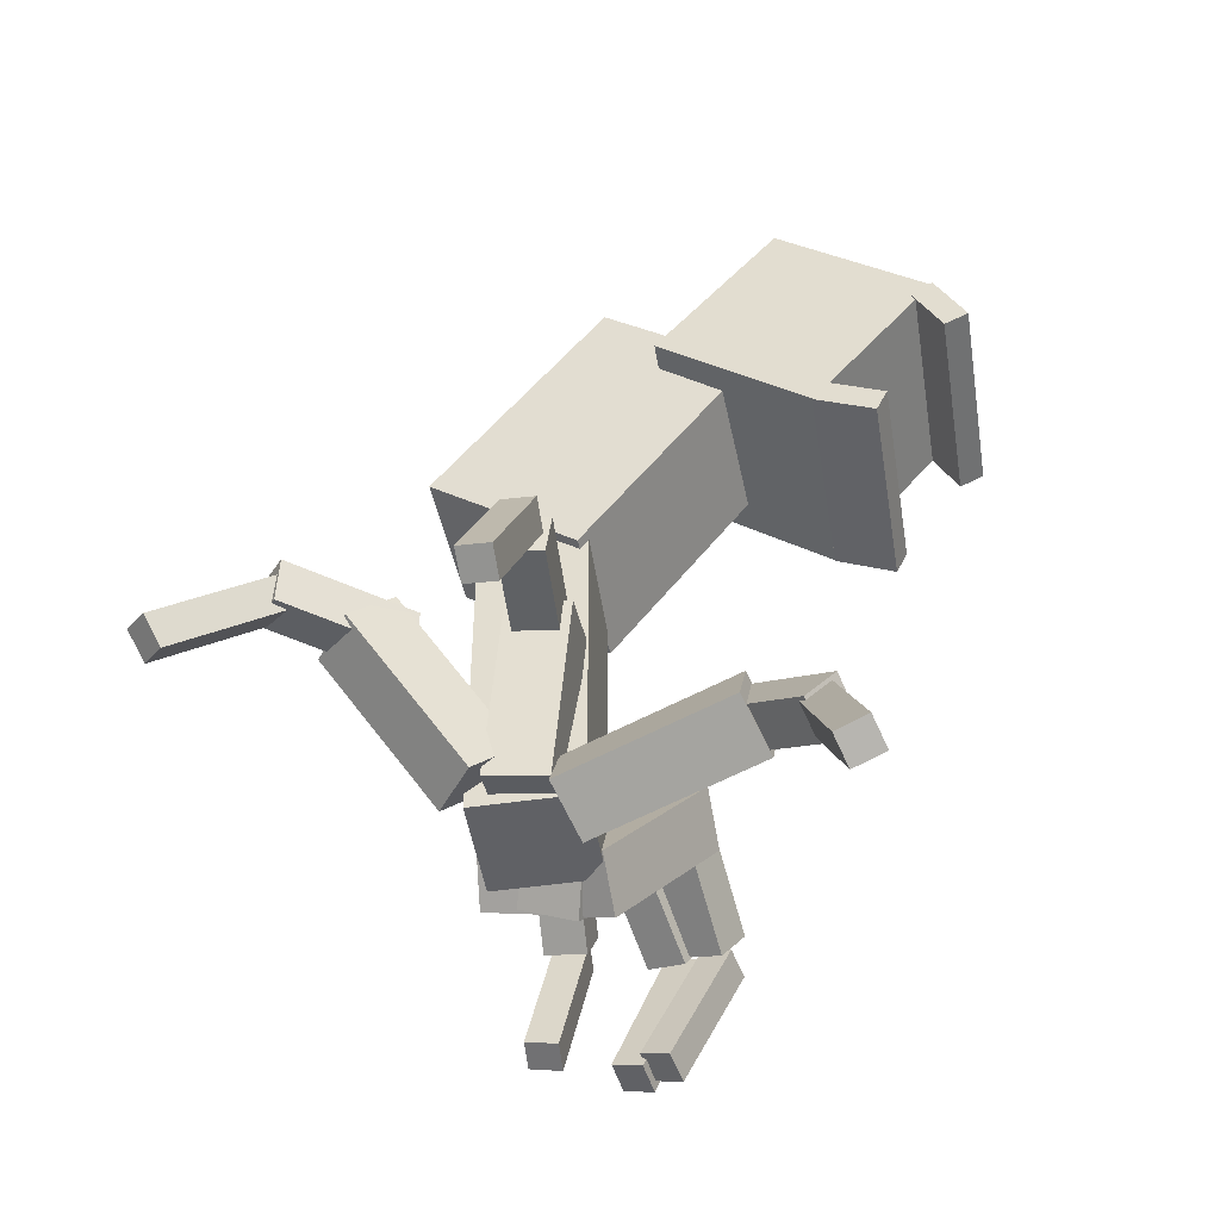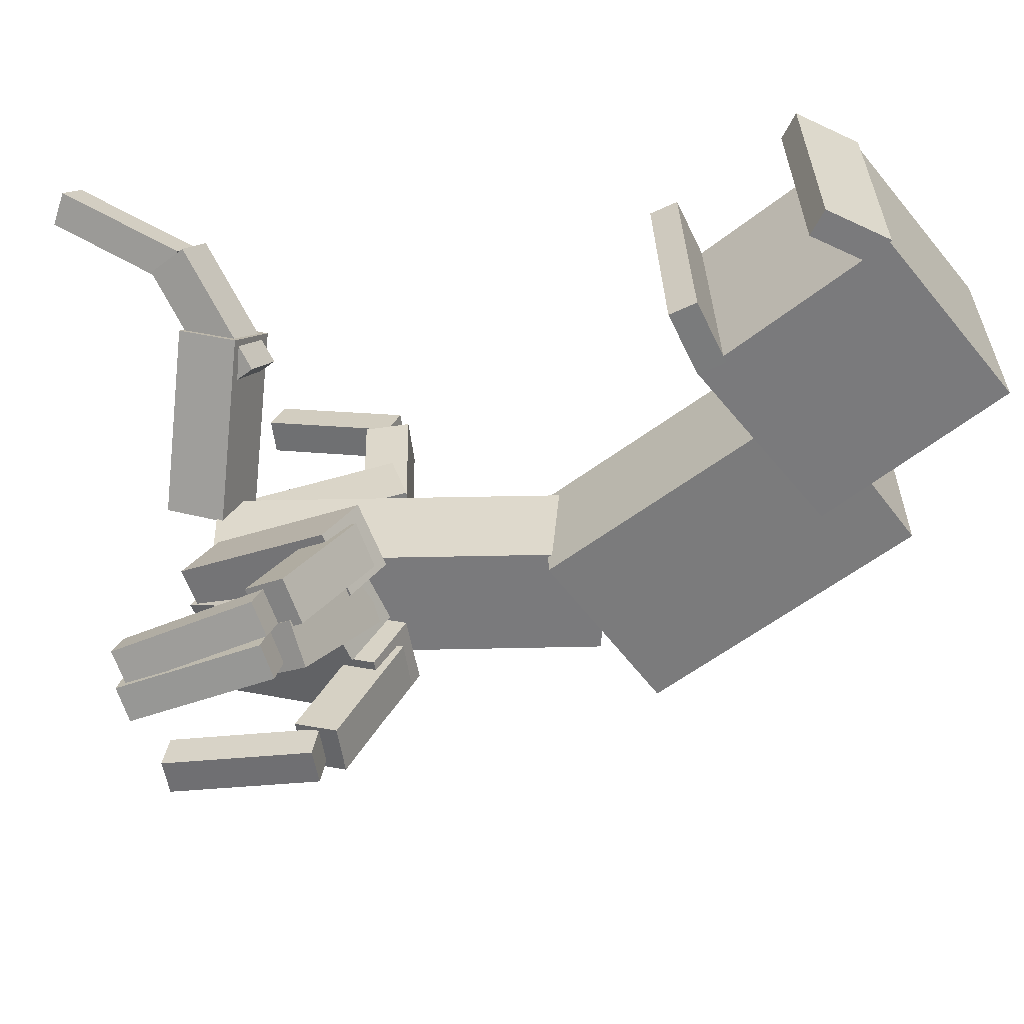
<metadata>
{"format":"obj","ext":"obj","renderer":"f3d","projection":"perspective","resolution":1024,"background":"white","views":[{"elev":-48.3,"azim":-80.7,"up":"+Y"},{"elev":32.0,"azim":88.1,"up":"+Z"}]}
</metadata>
<code>
g Boss2_Mesh
v -0.125 0 -0.25
v -0.125 -0 -0
v 0.125 -0 -0
v 0.125 0 -0.25
v -0.125 0.865 -0.25
v -0.125 0 -0.25
v 0.125 0 -0.25
v 0.125 0.865 -0.25
v 0.125 0.865 -0.25
v 0.125 0 -0.25
v 0.125 -0 -0
v 0.125 0.865 -0
v 0.125 0.865 -0
v 0.125 -0 -0
v -0.125 -0 -0
v -0.125 0.865 -0
v -0.125 0.865 -0
v -0.125 -0 -0
v -0.125 0 -0.25
v -0.125 0.865 -0.25
v -0.125 0.865 -0.25
v 0.125 0.865 -0.25
v 0.125 0.865 -0
v -0.125 0.865 -0
v -0.2288 1.396 0.7644
v -0.2294 1.258 0.8338
v 0.2514 1.256 0.8339
v 0.2519 1.394 0.7646
v -0.2287 1.425 0.8219
v -0.2288 1.396 0.7644
v 0.2519 1.394 0.7646
v 0.252 1.423 0.8221
v 0.252 1.423 0.8221
v 0.2519 1.394 0.7646
v 0.2514 1.256 0.8339
v 0.2515 1.284 0.8914
v 0.2515 1.284 0.8914
v 0.2514 1.256 0.8339
v -0.2294 1.258 0.8338
v -0.2293 1.286 0.8913
v -0.2293 1.286 0.8913
v -0.2294 1.258 0.8338
v -0.2288 1.396 0.7644
v -0.2287 1.425 0.8219
v -0.2287 1.425 0.8219
v 0.252 1.423 0.8221
v 0.2515 1.284 0.8914
v -0.2293 1.286 0.8913
v 0.2523 1.101 0.5474
v 0.2519 1.036 0.6873
v -0.2289 1.036 0.6863
v -0.2285 1.102 0.5464
v 0.2522 1.043 0.5201
v 0.2523 1.101 0.5474
v -0.2285 1.102 0.5464
v -0.2285 1.044 0.5191
v -0.2285 1.044 0.5191
v -0.2285 1.102 0.5464
v -0.2289 1.036 0.6863
v -0.2289 0.9782 0.659
v -0.2289 0.9782 0.659
v -0.2289 1.036 0.6863
v 0.2519 1.036 0.6873
v 0.2518 0.9773 0.66
v 0.2518 0.9773 0.66
v 0.2519 1.036 0.6873
v 0.2523 1.101 0.5474
v 0.2522 1.043 0.5201
v 0.2522 1.043 0.5201
v -0.2285 1.044 0.5191
v -0.2289 0.9782 0.659
v 0.2518 0.9773 0.66
v -0.2258 1.7 0.4649
v -0.2272 1.324 0.1677
v 0.2518 1.322 0.1678
v 0.2532 1.698 0.465
v -0.227 1.42 0.8181
v -0.2258 1.7 0.4649
v 0.2532 1.698 0.465
v 0.252 1.419 0.8182
v 0.252 1.419 0.8182
v 0.2532 1.698 0.465
v 0.2518 1.322 0.1678
v 0.2506 1.043 0.521
v 0.2506 1.043 0.521
v 0.2518 1.322 0.1678
v -0.2272 1.324 0.1677
v -0.2285 1.045 0.5209
v -0.2285 1.045 0.5209
v -0.2272 1.324 0.1677
v -0.2258 1.7 0.4649
v -0.227 1.42 0.8181
v -0.227 1.42 0.8181
v 0.252 1.419 0.8182
v 0.2506 1.043 0.521
v -0.2285 1.045 0.5209
v -0.569 0.08238 -0.7565
v -0.5148 0.1038 -0.8067
v -0.5626 0.1569 -0.8356
v -0.6168 0.1356 -0.7854
v -0.4498 0.2916 -0.5388
v -0.569 0.08238 -0.7565
v -0.6168 0.1356 -0.7854
v -0.4976 0.3448 -0.5677
v -0.4976 0.3448 -0.5677
v -0.6168 0.1356 -0.7854
v -0.5626 0.1569 -0.8356
v -0.4435 0.3662 -0.6179
v -0.4435 0.3662 -0.6179
v -0.5626 0.1569 -0.8356
v -0.5148 0.1038 -0.8067
v -0.3957 0.313 -0.589
v -0.3957 0.313 -0.589
v -0.5148 0.1038 -0.8067
v -0.569 0.08238 -0.7565
v -0.4498 0.2916 -0.5388
v -0.4498 0.2916 -0.5388
v -0.4976 0.3448 -0.5677
v -0.4435 0.3662 -0.6179
v -0.3957 0.313 -0.589
v 0.5441 -0.05584 -0.2496
v 0.5453 -0.06963 -0.174
v 0.6211 -0.08328 -0.1777
v 0.6199 -0.06948 -0.2534
v 0.5923 0.2601 -0.1928
v 0.5441 -0.05584 -0.2496
v 0.6199 -0.06948 -0.2534
v 0.6682 0.2464 -0.1965
v 0.6682 0.2464 -0.1965
v 0.6199 -0.06948 -0.2534
v 0.6211 -0.08328 -0.1777
v 0.6694 0.2326 -0.1209
v 0.6694 0.2326 -0.1209
v 0.6211 -0.08328 -0.1777
v 0.5453 -0.06963 -0.174
v 0.5936 0.2463 -0.1172
v 0.5936 0.2463 -0.1172
v 0.5453 -0.06963 -0.174
v 0.5441 -0.05584 -0.2496
v 0.5923 0.2601 -0.1928
v 0.5923 0.2601 -0.1928
v 0.6682 0.2464 -0.1965
v 0.6694 0.2326 -0.1209
v 0.5936 0.2463 -0.1172
v -0.4924 0.2751 -0.5704
v -0.4143 0.2952 -0.6314
v -0.4326 0.3946 -0.6219
v -0.5107 0.3744 -0.5609
v -0.3019 0.2791 -0.3251
v -0.4924 0.2751 -0.5704
v -0.5107 0.3744 -0.5609
v -0.3202 0.3785 -0.3156
v -0.3202 0.3785 -0.3156
v -0.5107 0.3744 -0.5609
v -0.4326 0.3946 -0.6219
v -0.242 0.3987 -0.3766
v -0.242 0.3987 -0.3766
v -0.4326 0.3946 -0.6219
v -0.4143 0.2952 -0.6314
v -0.2238 0.2993 -0.3861
v -0.2238 0.2993 -0.3861
v -0.4143 0.2952 -0.6314
v -0.4924 0.2751 -0.5704
v -0.3019 0.2791 -0.3251
v -0.3019 0.2791 -0.3251
v -0.3202 0.3785 -0.3156
v -0.242 0.3987 -0.3766
v -0.2238 0.2993 -0.3861
v 0.5759 0.2109 -0.2178
v 0.573 0.1947 -0.118
v 0.6202 0.2831 -0.1024
v 0.6231 0.2993 -0.2022
v 0.2977 0.3485 -0.2036
v 0.5759 0.2109 -0.2178
v 0.6231 0.2993 -0.2022
v 0.345 0.4369 -0.1879
v 0.345 0.4369 -0.1879
v 0.6231 0.2993 -0.2022
v 0.6202 0.2831 -0.1024
v 0.3421 0.4207 -0.08808
v 0.3421 0.4207 -0.08808
v 0.6202 0.2831 -0.1024
v 0.573 0.1947 -0.118
v 0.2949 0.3323 -0.1037
v 0.2949 0.3323 -0.1037
v 0.573 0.1947 -0.118
v 0.5759 0.2109 -0.2178
v 0.2977 0.3485 -0.2036
v 0.2977 0.3485 -0.2036
v 0.345 0.4369 -0.1879
v 0.3421 0.4207 -0.08808
v 0.2949 0.3323 -0.1037
v -0.1757 0.1026 -0.1297
v -0.05845 0.1068 -0.214
v -0.1167 0.005581 -0.3004
v -0.234 0.001375 -0.216
v -0.352 0.4006 -0.36
v -0.1757 0.1026 -0.1297
v -0.234 0.001375 -0.216
v -0.4103 0.2994 -0.4463
v -0.4103 0.2994 -0.4463
v -0.234 0.001375 -0.216
v -0.1167 0.005581 -0.3004
v -0.293 0.3036 -0.5307
v -0.293 0.3036 -0.5307
v -0.1167 0.005581 -0.3004
v -0.05845 0.1068 -0.214
v -0.2348 0.4048 -0.4443
v -0.2348 0.4048 -0.4443
v -0.05845 0.1068 -0.214
v -0.1757 0.1026 -0.1297
v -0.352 0.4006 -0.36
v -0.352 0.4006 -0.36
v -0.4103 0.2994 -0.4463
v -0.293 0.3036 -0.5307
v -0.2348 0.4048 -0.4443
v 0.08812 0.09624 -0.2694
v 0.0888 0.06976 -0.1271
v 0.2156 0.000818 -0.1412
v 0.2149 0.02729 -0.2835
v 0.2899 0.4539 -0.2038
v 0.08812 0.09624 -0.2694
v 0.2149 0.02729 -0.2835
v 0.4167 0.3849 -0.2179
v 0.4167 0.3849 -0.2179
v 0.2149 0.02729 -0.2835
v 0.2156 0.000818 -0.1412
v 0.4174 0.3585 -0.07565
v 0.4174 0.3585 -0.07565
v 0.2156 0.000818 -0.1412
v 0.0888 0.06976 -0.1271
v 0.2906 0.4274 -0.06152
v 0.2906 0.4274 -0.06152
v 0.0888 0.06976 -0.1271
v 0.08812 0.09624 -0.2694
v 0.2899 0.4539 -0.2038
v 0.2899 0.4539 -0.2038
v 0.4167 0.3849 -0.2179
v 0.4174 0.3585 -0.07565
v 0.2906 0.4274 -0.06152
v -0.1534 1.002 -0.3646
v -0.1491 0.7525 -0.02172
v 0.1833 0.7411 -0.002683
v 0.1789 0.9907 -0.3455
v -0.166 1.552 0.04005
v -0.1534 1.002 -0.3646
v 0.1789 0.9907 -0.3455
v 0.1663 1.541 0.05908
v 0.1663 1.541 0.05908
v 0.1789 0.9907 -0.3455
v 0.1833 0.7411 -0.002683
v 0.1707 1.291 0.4019
v 0.1707 1.291 0.4019
v 0.1833 0.7411 -0.002683
v -0.1491 0.7525 -0.02172
v -0.1617 1.302 0.3829
v -0.1617 1.302 0.3829
v -0.1491 0.7525 -0.02172
v -0.1534 1.002 -0.3646
v -0.166 1.552 0.04005
v -0.166 1.552 0.04005
v 0.1663 1.541 0.05908
v 0.1707 1.291 0.4019
v -0.1617 1.302 0.3829
v -0.6236 0.09212 -0.08238
v -0.6175 0.1033 -0.1582
v -0.6884 0.1336 -0.1594
v -0.6945 0.1225 -0.08355
v -0.4881 0.3822 -0.02888
v -0.6236 0.09212 -0.08238
v -0.6945 0.1225 -0.08355
v -0.559 0.4126 -0.03004
v -0.559 0.4126 -0.03004
v -0.6945 0.1225 -0.08355
v -0.6884 0.1336 -0.1594
v -0.553 0.4237 -0.1059
v -0.553 0.4237 -0.1059
v -0.6884 0.1336 -0.1594
v -0.6175 0.1033 -0.1582
v -0.4821 0.3934 -0.1047
v -0.4821 0.3934 -0.1047
v -0.6175 0.1033 -0.1582
v -0.6236 0.09212 -0.08238
v -0.4881 0.3822 -0.02888
v -0.4881 0.3822 -0.02888
v -0.559 0.4126 -0.03004
v -0.553 0.4237 -0.1059
v -0.4821 0.3934 -0.1047
v 0.5701 -0.1206 -0.06411
v 0.5516 -0.1465 0.005822
v 0.6259 -0.1615 0.01999
v 0.6445 -0.1356 -0.04994
v 0.5968 0.1804 0.05465
v 0.5701 -0.1206 -0.06411
v 0.6445 -0.1356 -0.04994
v 0.6711 0.1653 0.06882
v 0.6711 0.1653 0.06882
v 0.6445 -0.1356 -0.04994
v 0.6259 -0.1615 0.01999
v 0.6525 0.1394 0.1388
v 0.6525 0.1394 0.1388
v 0.6259 -0.1615 0.01999
v 0.5516 -0.1465 0.005822
v 0.5782 0.1544 0.1246
v 0.5782 0.1544 0.1246
v 0.5516 -0.1465 0.005822
v 0.5701 -0.1206 -0.06411
v 0.5968 0.1804 0.05465
v 0.5968 0.1804 0.05465
v 0.6711 0.1653 0.06882
v 0.6525 0.1394 0.1388
v 0.5782 0.1544 0.1246
v -0.4831 0.332 -0.02507
v -0.4867 0.345 -0.1253
v -0.4874 0.4456 -0.1123
v -0.4837 0.4327 -0.01207
v -0.1727 0.3281 -0.03685
v -0.4831 0.332 -0.02507
v -0.4837 0.4327 -0.01207
v -0.1734 0.4287 -0.02385
v -0.1734 0.4287 -0.02385
v -0.4837 0.4327 -0.01207
v -0.4874 0.4456 -0.1123
v -0.177 0.4417 -0.1241
v -0.177 0.4417 -0.1241
v -0.4874 0.4456 -0.1123
v -0.4867 0.345 -0.1253
v -0.1764 0.341 -0.1371
v -0.1764 0.341 -0.1371
v -0.4867 0.345 -0.1253
v -0.4831 0.332 -0.02507
v -0.1727 0.3281 -0.03685
v -0.1727 0.3281 -0.03685
v -0.1734 0.4287 -0.02385
v -0.177 0.4417 -0.1241
v -0.1764 0.341 -0.1371
v 0.5843 0.1429 0.01475
v 0.544 0.1133 0.1027
v 0.5808 0.1965 0.1476
v 0.6212 0.226 0.05965
v 0.3201 0.2896 -0.05704
v 0.5843 0.1429 0.01475
v 0.6212 0.226 0.05965
v 0.357 0.3728 -0.01214
v 0.357 0.3728 -0.01214
v 0.6212 0.226 0.05965
v 0.5808 0.1965 0.1476
v 0.3166 0.3432 0.07578
v 0.3166 0.3432 0.07578
v 0.5808 0.1965 0.1476
v 0.544 0.1133 0.1027
v 0.2798 0.2601 0.03088
v 0.2798 0.2601 0.03088
v 0.544 0.1133 0.1027
v 0.5843 0.1429 0.01475
v 0.3201 0.2896 -0.05704
v 0.3201 0.2896 -0.05704
v 0.357 0.3728 -0.01214
v 0.3166 0.3432 0.07578
v 0.2798 0.2601 0.03088
v -0.05242 0.02714 -0.05515
v -0.05342 0.04691 -0.1986
v -0.1945 0.01416 -0.2028
v -0.1935 -0.005608 -0.0594
v -0.1472 0.4282 0.000759
v -0.05242 0.02714 -0.05515
v -0.1935 -0.005608 -0.0594
v -0.2883 0.3954 -0.003492
v -0.2883 0.3954 -0.003492
v -0.1935 -0.005608 -0.0594
v -0.1945 0.01416 -0.2028
v -0.2893 0.4152 -0.1469
v -0.2893 0.4152 -0.1469
v -0.1945 0.01416 -0.2028
v -0.05342 0.04691 -0.1986
v -0.1482 0.4479 -0.1427
v -0.1482 0.4479 -0.1427
v -0.05342 0.04691 -0.1986
v -0.05242 0.02714 -0.05515
v -0.1472 0.4282 0.000759
v -0.1472 0.4282 0.000759
v -0.2883 0.3954 -0.003492
v -0.2893 0.4152 -0.1469
v -0.1482 0.4479 -0.1427
v 0.08404 0.09217 -0.1732
v 0.07559 0.0327 -0.04171
v 0.1933 -0.04727 -0.07061
v 0.2017 0.0122 -0.2021
v 0.3264 0.3939 -0.02107
v 0.08404 0.09217 -0.1732
v 0.2017 0.0122 -0.2021
v 0.4441 0.3139 -0.04997
v 0.4441 0.3139 -0.04997
v 0.2017 0.0122 -0.2021
v 0.1933 -0.04727 -0.07061
v 0.4357 0.2545 0.08148
v 0.4357 0.2545 0.08148
v 0.1933 -0.04727 -0.07061
v 0.07559 0.0327 -0.04171
v 0.318 0.3344 0.1104
v 0.318 0.3344 0.1104
v 0.07559 0.0327 -0.04171
v 0.08404 0.09217 -0.1732
v 0.3264 0.3939 -0.02107
v 0.3264 0.3939 -0.02107
v 0.4441 0.3139 -0.04997
v 0.4357 0.2545 0.08148
v 0.318 0.3344 0.1104
v -0.4781 -0.3657 0.5342
v -0.543 -0.3313 0.5115
v -0.5559 -0.3079 0.5838
v -0.491 -0.3423 0.6065
v -0.3109 -0.09625 0.4649
v -0.4781 -0.3657 0.5342
v -0.491 -0.3423 0.6065
v -0.3239 -0.07283 0.5373
v -0.3239 -0.07283 0.5373
v -0.491 -0.3423 0.6065
v -0.5559 -0.3079 0.5838
v -0.3887 -0.03843 0.5145
v -0.3887 -0.03843 0.5145
v -0.5559 -0.3079 0.5838
v -0.543 -0.3313 0.5115
v -0.3758 -0.06184 0.4422
v -0.3758 -0.06184 0.4422
v -0.543 -0.3313 0.5115
v -0.4781 -0.3657 0.5342
v -0.3109 -0.09625 0.4649
v -0.3109 -0.09625 0.4649
v -0.3239 -0.07283 0.5373
v -0.3887 -0.03843 0.5145
v -0.3758 -0.06184 0.4422
v 0.5427 -0.1211 0.001214
v 0.5181 -0.1497 0.06826
v 0.5906 -0.1687 0.08668
v 0.6151 -0.1402 0.01964
v 0.5732 0.1721 0.1371
v 0.5427 -0.1211 0.001214
v 0.6151 -0.1402 0.01964
v 0.6456 0.1531 0.1555
v 0.6456 0.1531 0.1555
v 0.6151 -0.1402 0.01964
v 0.5906 -0.1687 0.08668
v 0.6211 0.1246 0.2225
v 0.6211 0.1246 0.2225
v 0.5906 -0.1687 0.08668
v 0.5181 -0.1497 0.06826
v 0.5486 0.1436 0.2041
v 0.5486 0.1436 0.2041
v 0.5181 -0.1497 0.06826
v 0.5427 -0.1211 0.001214
v 0.5732 0.1721 0.1371
v 0.5732 0.1721 0.1371
v 0.6456 0.1531 0.1555
v 0.6211 0.1246 0.2225
v 0.5486 0.1436 0.2041
v -0.321 -0.1349 0.4874
v -0.4075 -0.09052 0.4594
v -0.3899 -0.01496 0.5248
v -0.3034 -0.0593 0.5528
v -0.1705 0.01588 0.2613
v -0.321 -0.1349 0.4874
v -0.3034 -0.0593 0.5528
v -0.1529 0.09144 0.3267
v -0.1529 0.09144 0.3267
v -0.3034 -0.0593 0.5528
v -0.3899 -0.01496 0.5248
v -0.2394 0.1358 0.2987
v -0.2394 0.1358 0.2987
v -0.3899 -0.01496 0.5248
v -0.4075 -0.09052 0.4594
v -0.257 0.06023 0.2333
v -0.257 0.06023 0.2333
v -0.4075 -0.09052 0.4594
v -0.321 -0.1349 0.4874
v -0.1705 0.01588 0.2613
v -0.1705 0.01588 0.2613
v -0.1529 0.09144 0.3267
v -0.2394 0.1358 0.2987
v -0.257 0.06023 0.2333
v 0.553 0.1414 0.09803
v 0.5197 0.1038 0.1859
v 0.5568 0.1848 0.2345
v 0.5901 0.2223 0.1467
v 0.2799 0.2831 0.05524
v 0.553 0.1414 0.09803
v 0.5901 0.2223 0.1467
v 0.317 0.3641 0.1039
v 0.317 0.3641 0.1039
v 0.5901 0.2223 0.1467
v 0.5568 0.1848 0.2345
v 0.2838 0.3265 0.1917
v 0.2838 0.3265 0.1917
v 0.5568 0.1848 0.2345
v 0.5197 0.1038 0.1859
v 0.2467 0.2456 0.1431
v 0.2467 0.2456 0.1431
v 0.5197 0.1038 0.1859
v 0.553 0.1414 0.09803
v 0.2799 0.2831 0.05524
v 0.2799 0.2831 0.05524
v 0.317 0.3641 0.1039
v 0.2838 0.3265 0.1917
v 0.2467 0.2456 0.1431
v -0.04061 0.01376 -0.001926
v -0.1608 0.0786 -0.0491
v -0.2269 -0.05042 -0.0573
v -0.1067 -0.1153 -0.01013
v -0.1718 0.05602 0.3904
v -0.04061 0.01376 -0.001926
v -0.1067 -0.1153 -0.01013
v -0.2379 -0.07301 0.3822
v -0.2379 -0.07301 0.3822
v -0.1067 -0.1153 -0.01013
v -0.2269 -0.05042 -0.0573
v -0.3581 -0.008162 0.3351
v -0.3581 -0.008162 0.3351
v -0.2269 -0.05042 -0.0573
v -0.1608 0.0786 -0.0491
v -0.292 0.1209 0.3433
v -0.292 0.1209 0.3433
v -0.1608 0.0786 -0.0491
v -0.04061 0.01376 -0.001926
v -0.1718 0.05602 0.3904
v -0.1718 0.05602 0.3904
v -0.2379 -0.07301 0.3822
v -0.3581 -0.008162 0.3351
v -0.292 0.1209 0.3433
v 0.09214 0.06767 -0.1245
v 0.05217 0.01045 0.002036
v 0.1776 -0.06237 0.008321
v 0.2176 -0.005148 -0.1183
v 0.2677 0.3873 0.07536
v 0.09214 0.06767 -0.1245
v 0.2176 -0.005148 -0.1183
v 0.3931 0.3145 0.08165
v 0.3931 0.3145 0.08165
v 0.2176 -0.005148 -0.1183
v 0.1776 -0.06237 0.008321
v 0.3531 0.2573 0.2082
v 0.3531 0.2573 0.2082
v 0.1776 -0.06237 0.008321
v 0.05217 0.01045 0.002036
v 0.2277 0.3301 0.2019
v 0.2277 0.3301 0.2019
v 0.05217 0.01045 0.002036
v 0.09214 0.06767 -0.1245
v 0.2677 0.3873 0.07536
v 0.2677 0.3873 0.07536
v 0.3931 0.3145 0.08165
v 0.3531 0.2573 0.2082
v 0.2277 0.3301 0.2019
f -550 -551 -552
f -549 -550 -552
f -546 -547 -548
f -545 -546 -548
f -542 -543 -544
f -541 -542 -544
f -538 -539 -540
f -537 -538 -540
f -534 -535 -536
f -533 -534 -536
f -530 -531 -532
f -529 -530 -532
f -526 -527 -528
f -525 -526 -528
f -522 -523 -524
f -521 -522 -524
f -518 -519 -520
f -517 -518 -520
f -514 -515 -516
f -513 -514 -516
f -510 -511 -512
f -509 -510 -512
f -506 -507 -508
f -505 -506 -508
f -502 -503 -504
f -501 -502 -504
f -498 -499 -500
f -497 -498 -500
f -494 -495 -496
f -493 -494 -496
f -490 -491 -492
f -489 -490 -492
f -486 -487 -488
f -485 -486 -488
f -482 -483 -484
f -481 -482 -484
f -478 -479 -480
f -477 -478 -480
f -474 -475 -476
f -473 -474 -476
f -470 -471 -472
f -469 -470 -472
f -466 -467 -468
f -465 -466 -468
f -462 -463 -464
f -461 -462 -464
f -458 -459 -460
f -457 -458 -460
f -454 -455 -456
f -453 -454 -456
f -450 -451 -452
f -449 -450 -452
f -446 -447 -448
f -445 -446 -448
f -442 -443 -444
f -441 -442 -444
f -438 -439 -440
f -437 -438 -440
f -434 -435 -436
f -433 -434 -436
f -430 -431 -432
f -429 -430 -432
f -426 -427 -428
f -425 -426 -428
f -422 -423 -424
f -421 -422 -424
f -418 -419 -420
f -417 -418 -420
f -414 -415 -416
f -413 -414 -416
f -410 -411 -412
f -409 -410 -412
f -406 -407 -408
f -405 -406 -408
f -402 -403 -404
f -401 -402 -404
f -398 -399 -400
f -397 -398 -400
f -394 -395 -396
f -393 -394 -396
f -390 -391 -392
f -389 -390 -392
f -386 -387 -388
f -385 -386 -388
f -382 -383 -384
f -381 -382 -384
f -378 -379 -380
f -377 -378 -380
f -374 -375 -376
f -373 -374 -376
f -370 -371 -372
f -369 -370 -372
f -366 -367 -368
f -365 -366 -368
f -362 -363 -364
f -361 -362 -364
f -358 -359 -360
f -357 -358 -360
f -354 -355 -356
f -353 -354 -356
f -350 -351 -352
f -349 -350 -352
f -346 -347 -348
f -345 -346 -348
f -342 -343 -344
f -341 -342 -344
f -338 -339 -340
f -337 -338 -340
f -334 -335 -336
f -333 -334 -336
f -330 -331 -332
f -329 -330 -332
f -326 -327 -328
f -325 -326 -328
f -322 -323 -324
f -321 -322 -324
f -318 -319 -320
f -317 -318 -320
f -314 -315 -316
f -313 -314 -316
f -310 -311 -312
f -309 -310 -312
f -306 -307 -308
f -305 -306 -308
f -302 -303 -304
f -301 -302 -304
f -298 -299 -300
f -297 -298 -300
f -294 -295 -296
f -293 -294 -296
f -290 -291 -292
f -289 -290 -292
f -286 -287 -288
f -285 -286 -288
f -282 -283 -284
f -281 -282 -284
f -278 -279 -280
f -277 -278 -280
f -274 -275 -276
f -273 -274 -276
f -270 -271 -272
f -269 -270 -272
f -266 -267 -268
f -265 -266 -268
f -262 -263 -264
f -261 -262 -264
f -258 -259 -260
f -257 -258 -260
f -254 -255 -256
f -253 -254 -256
f -250 -251 -252
f -249 -250 -252
f -246 -247 -248
f -245 -246 -248
f -242 -243 -244
f -241 -242 -244
f -238 -239 -240
f -237 -238 -240
f -234 -235 -236
f -233 -234 -236
f -230 -231 -232
f -229 -230 -232
f -226 -227 -228
f -225 -226 -228
f -222 -223 -224
f -221 -222 -224
f -218 -219 -220
f -217 -218 -220
f -214 -215 -216
f -213 -214 -216
f -210 -211 -212
f -209 -210 -212
f -206 -207 -208
f -205 -206 -208
f -202 -203 -204
f -201 -202 -204
f -198 -199 -200
f -197 -198 -200
f -194 -195 -196
f -193 -194 -196
f -190 -191 -192
f -189 -190 -192
f -186 -187 -188
f -185 -186 -188
f -182 -183 -184
f -181 -182 -184
f -178 -179 -180
f -177 -178 -180
f -174 -175 -176
f -173 -174 -176
f -170 -171 -172
f -169 -170 -172
f -166 -167 -168
f -165 -166 -168
f -162 -163 -164
f -161 -162 -164
f -158 -159 -160
f -157 -158 -160
f -154 -155 -156
f -153 -154 -156
f -150 -151 -152
f -149 -150 -152
f -146 -147 -148
f -145 -146 -148
f -142 -143 -144
f -141 -142 -144
f -138 -139 -140
f -137 -138 -140
f -134 -135 -136
f -133 -134 -136
f -130 -131 -132
f -129 -130 -132
f -126 -127 -128
f -125 -126 -128
f -122 -123 -124
f -121 -122 -124
f -118 -119 -120
f -117 -118 -120
f -114 -115 -116
f -113 -114 -116
f -110 -111 -112
f -109 -110 -112
f -106 -107 -108
f -105 -106 -108
f -102 -103 -104
f -101 -102 -104
f -98 -99 -100
f -97 -98 -100
f -94 -95 -96
f -93 -94 -96
f -90 -91 -92
f -89 -90 -92
f -86 -87 -88
f -85 -86 -88
f -82 -83 -84
f -81 -82 -84
f -78 -79 -80
f -77 -78 -80
f -74 -75 -76
f -73 -74 -76
f -70 -71 -72
f -69 -70 -72
f -66 -67 -68
f -65 -66 -68
f -62 -63 -64
f -61 -62 -64
f -58 -59 -60
f -57 -58 -60
f -54 -55 -56
f -53 -54 -56
f -50 -51 -52
f -49 -50 -52
f -46 -47 -48
f -45 -46 -48
f -42 -43 -44
f -41 -42 -44
f -38 -39 -40
f -37 -38 -40
f -34 -35 -36
f -33 -34 -36
f -30 -31 -32
f -29 -30 -32
f -26 -27 -28
f -25 -26 -28
f -22 -23 -24
f -21 -22 -24
f -18 -19 -20
f -17 -18 -20
f -14 -15 -16
f -13 -14 -16
f -10 -11 -12
f -9 -10 -12
f -6 -7 -8
f -5 -6 -8
f -2 -3 -4
f -1 -2 -4

</code>
